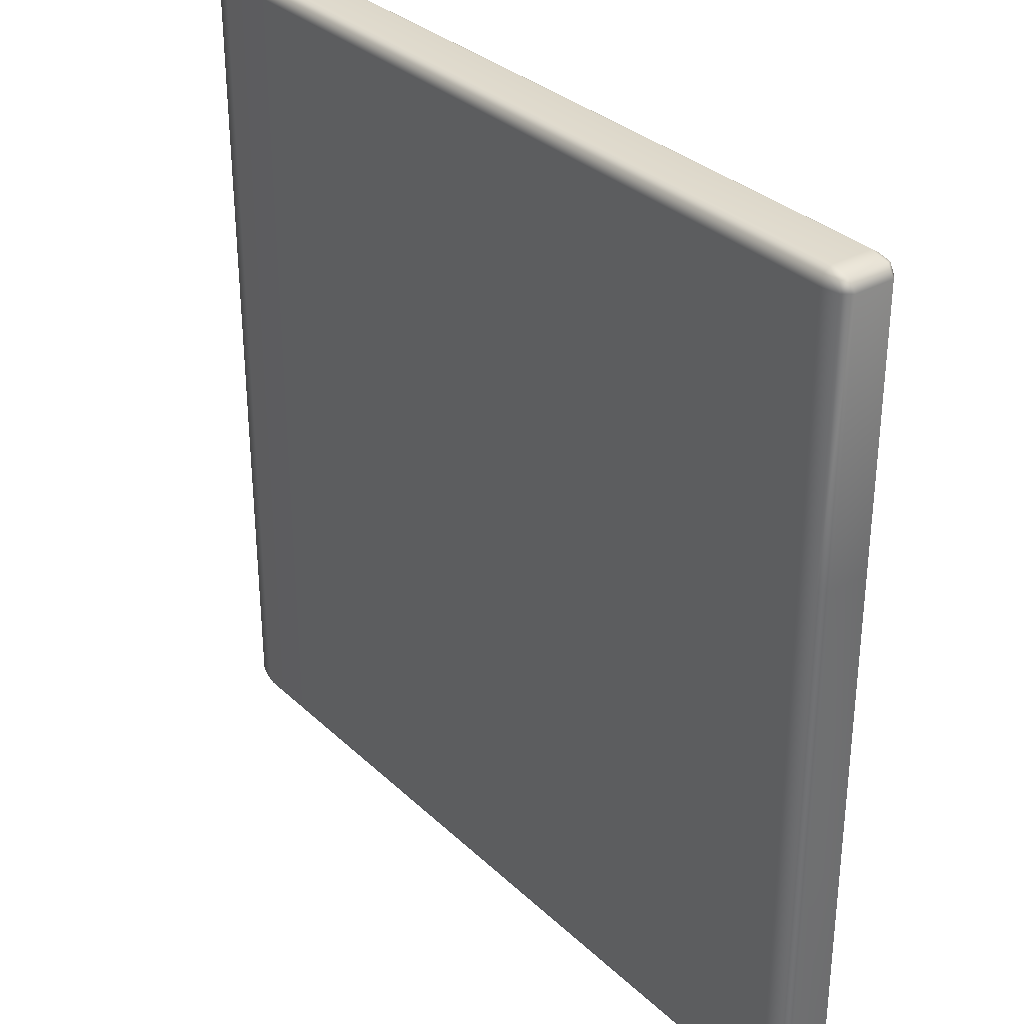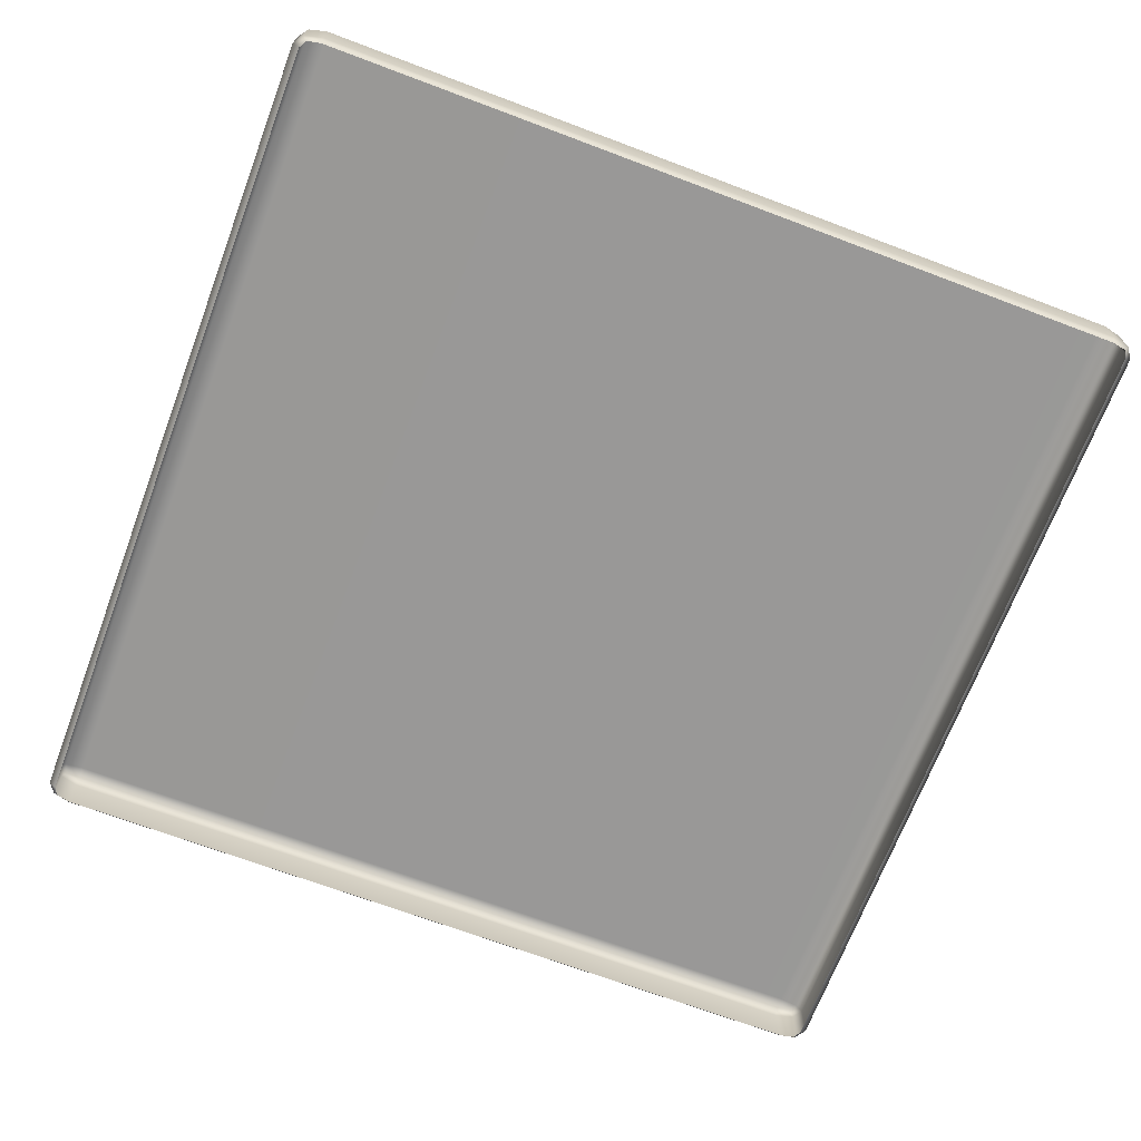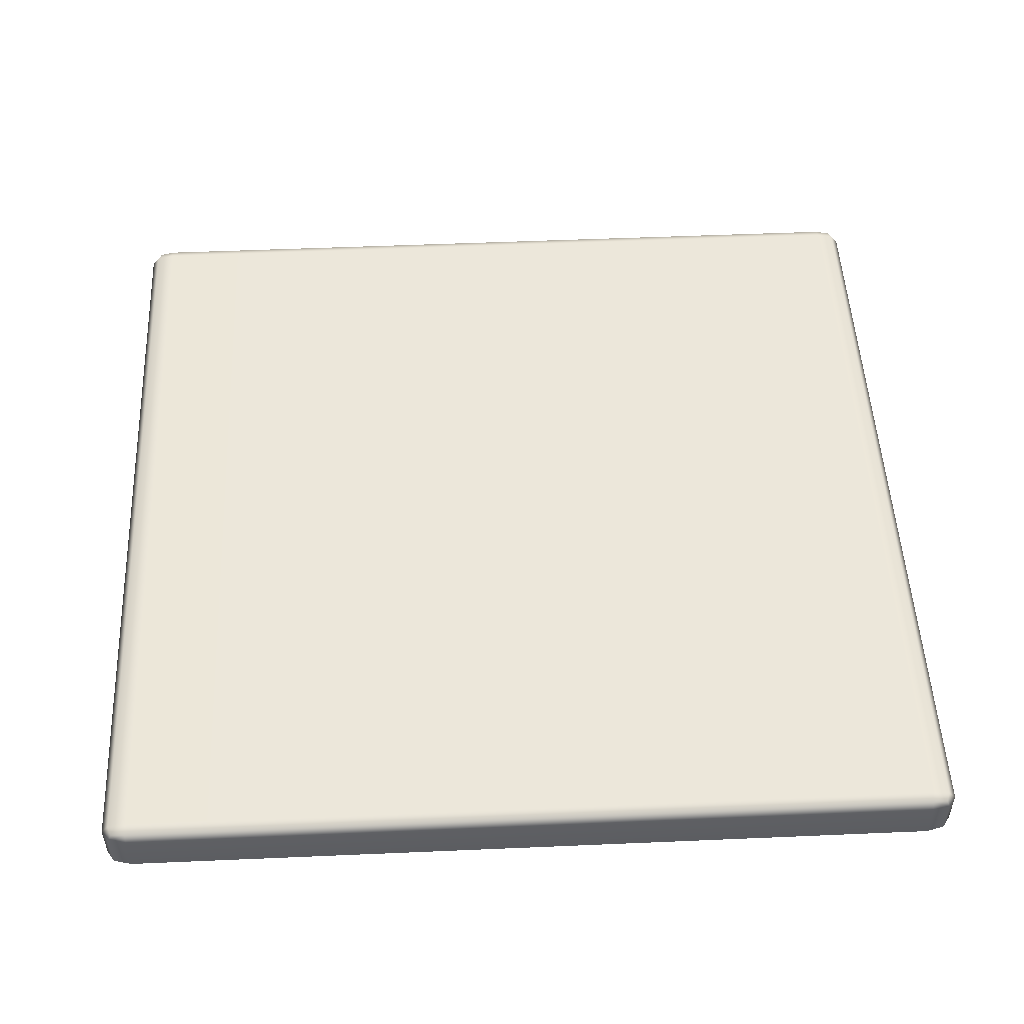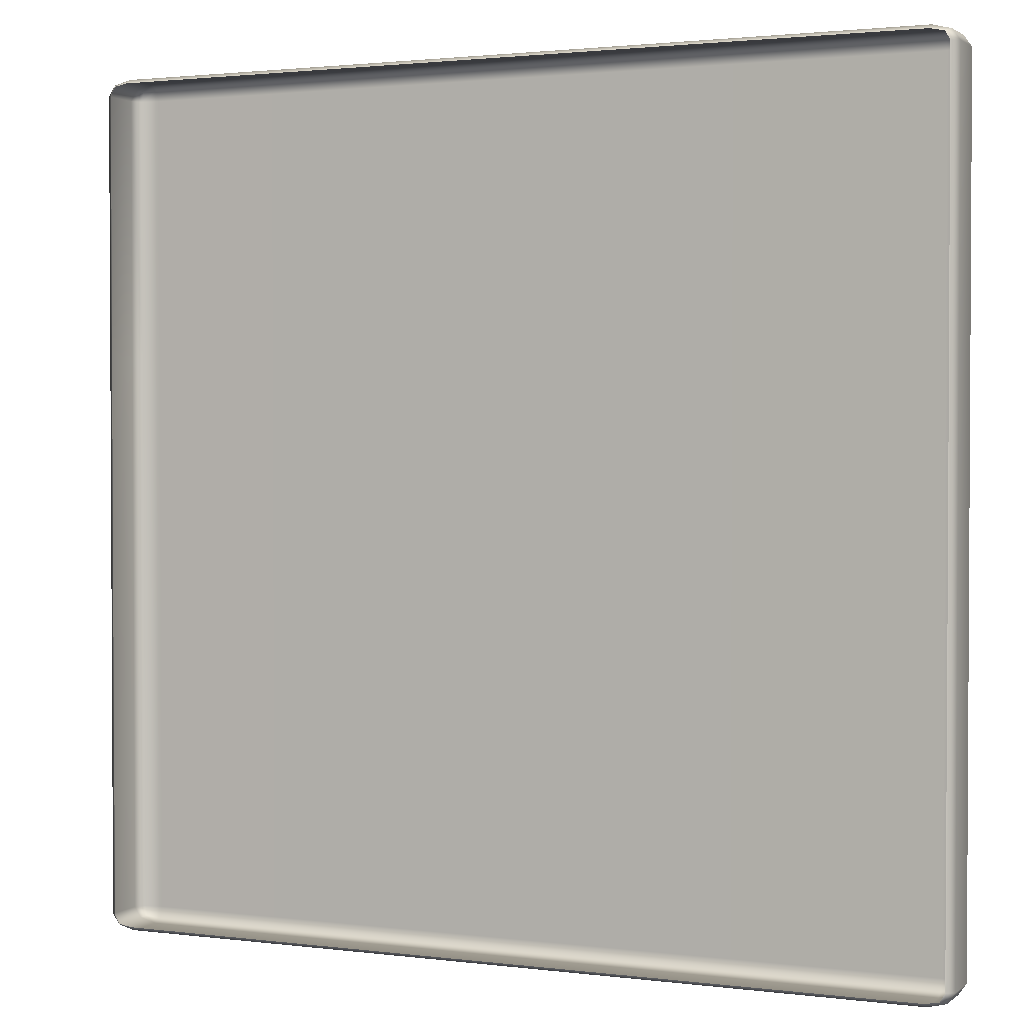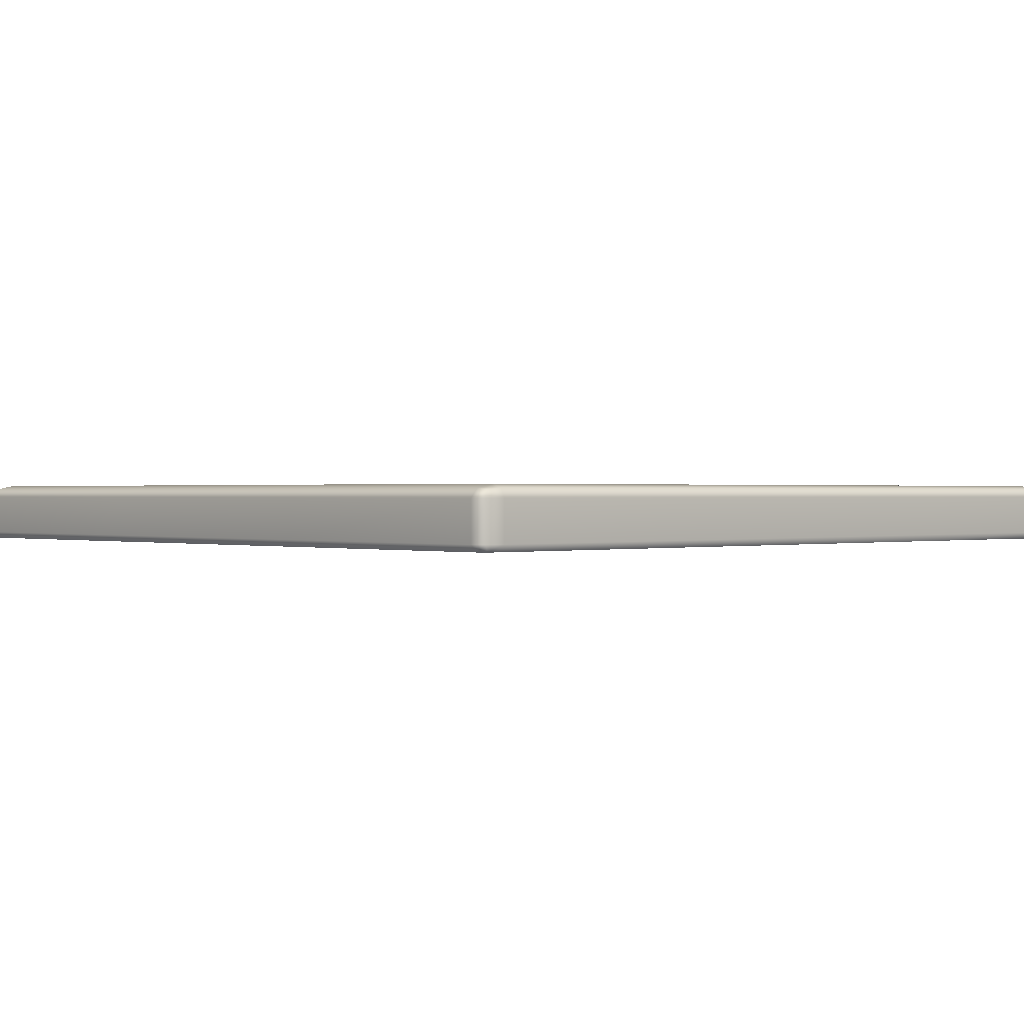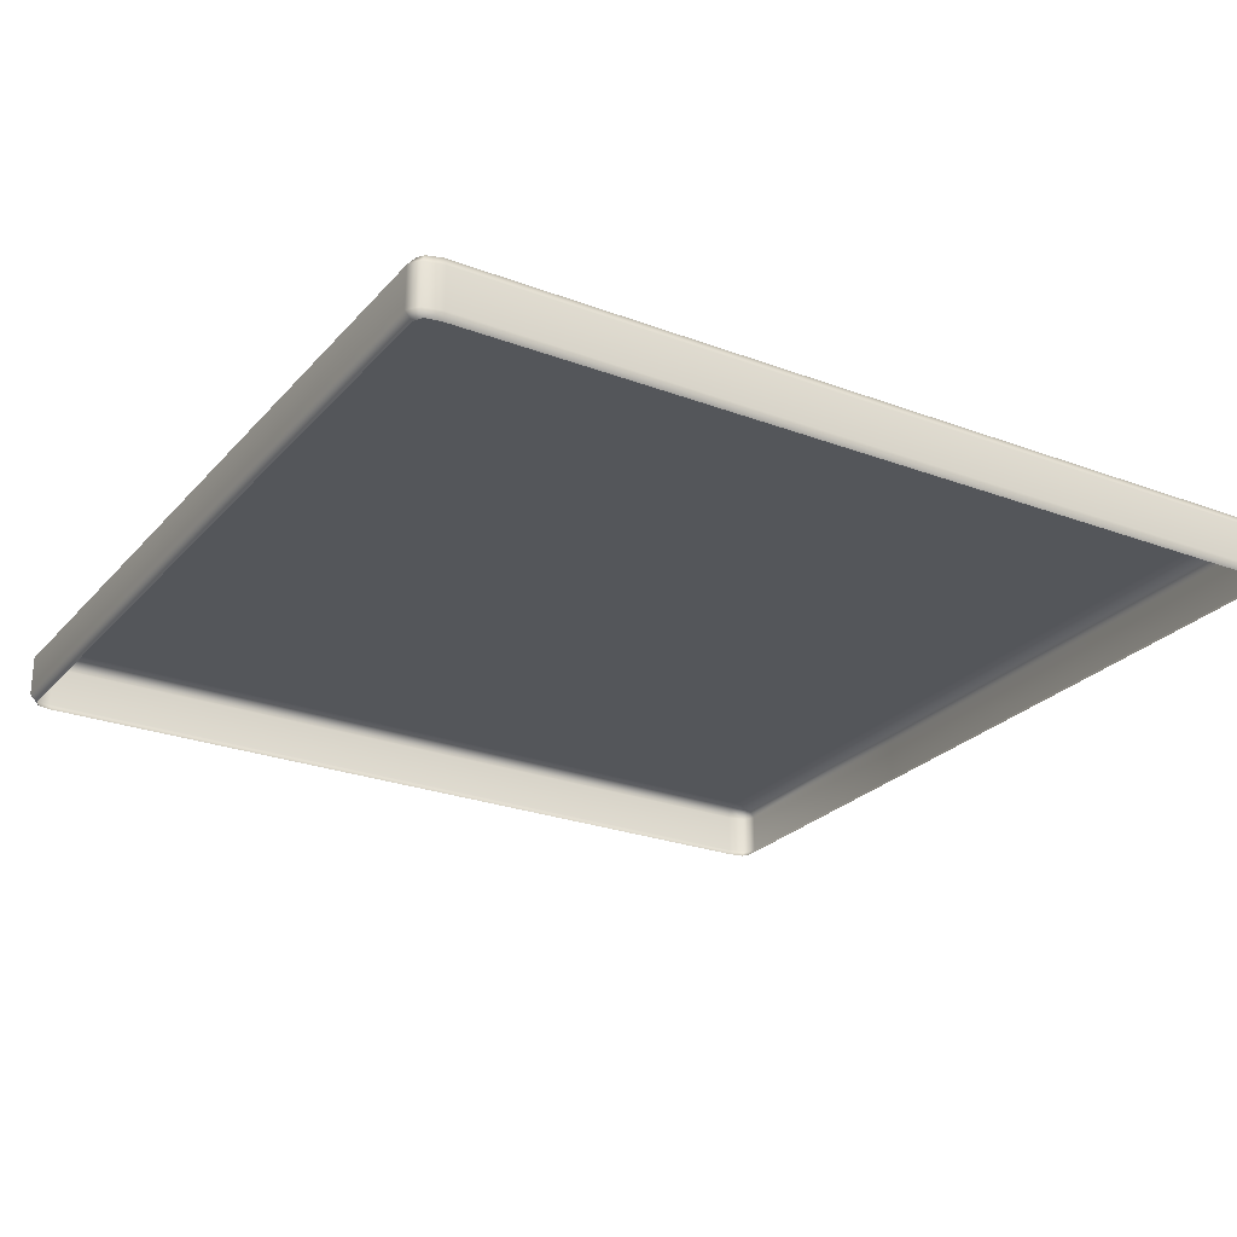
<metadata>
{"format":"obj","ext":"obj","renderer":"f3d","projection":"perspective","resolution":1024,"background":"white","views":[{"elev":32.2,"azim":-127.9,"up":"+Z"},{"elev":-68.7,"azim":159.3,"up":"+Y"},{"elev":50.6,"azim":-2.7,"up":"+Y"},{"elev":1.8,"azim":24.5,"up":"+Z"},{"elev":0.5,"azim":136.9,"up":"+Y"},{"elev":-25.4,"azim":148.8,"up":"+Y"}]}
</metadata>
<code>
g ENV_SY02_HW_Middle_PortalStand_Vinyl_MO
v -10.4 1.696 33.63
v -10.38 1.661 33.64
v -10.31 1.661 33.63
v -10.31 1.696 33.61
v -10.4 1.897 33.63
v -9.346 1.661 33.63
v -10.31 1.897 33.61
v -9.347 1.696 33.61
v -10.31 1.942 33.63
v -10.39 1.934 33.64
v -9.347 1.942 33.63
v -9.347 1.897 33.61
v -7.35 1.942 33.63
v -7.35 1.897 33.61
v -7.35 1.696 33.61
v -7.349 1.661 33.63
v -10.4 1.696 37.89
v -10.38 1.661 37.88
v -10.4 1.661 37.83
v -10.44 1.696 37.84
v -10.41 1.661 36.51
v -10.44 1.696 36.51
v -10.4 1.897 37.89
v -10.44 1.897 37.84
v -10.44 1.897 36.51
v -10.4 1.942 36.51
v -10.4 1.942 37.84
v -10.39 1.934 37.88
v -10.4 1.897 33.63
v -10.39 1.934 33.64
v -10.4 1.942 33.68
v -10.44 1.897 33.68
v -10.4 1.696 33.63
v -10.44 1.897 34.99
v -10.4 1.942 34.99
v -10.44 1.696 33.68
v -10.38 1.661 33.64
v -10.4 1.661 33.69
v -10.41 1.661 34.99
v -10.44 1.897 36.51
v -10.4 1.942 36.51
v -10.44 1.696 34.99
v -10.44 1.696 36.51
v -10.41 1.661 36.51
v -10.4 1.942 33.68
v -10.39 1.934 33.64
v -10.31 1.942 33.63
v -10.31 1.96 33.68
v -10.4 1.942 34.99
v -9.347 1.96 33.68
v -9.347 1.942 33.63
v -10.31 1.96 34.99
v -10.4 1.942 36.51
v -7.35 1.96 33.68
v -7.35 1.942 33.63
v -7.35 1.96 34.99
v -9.347 1.96 34.99
v -7.35 1.96 36.51
v -10.31 1.96 36.51
v -10.4 1.942 37.84
v -9.347 1.96 36.51
v -7.35 1.96 37.84
v -10.31 1.96 37.84
v -9.347 1.96 37.84
v -7.349 1.942 37.89
v -9.346 1.942 37.89
v -10.31 1.942 37.89
v -10.39 1.934 37.88
v -6.195 1.942 33.63
v -6.121 1.934 33.64
v -6.105 1.942 33.68
v -6.195 1.96 33.68
v -7.35 1.942 33.63
v -7.35 1.96 33.68
v -6.195 1.96 34.99
v -7.35 1.96 34.99
v -6.105 1.942 34.99
v -7.35 1.96 36.51
v -6.195 1.96 36.51
v -6.105 1.942 36.51
v -7.35 1.96 37.84
v -6.195 1.96 37.84
v -6.105 1.942 37.84
v -6.194 1.942 37.89
v -7.349 1.942 37.89
v -6.121 1.934 37.88
v -6.105 1.897 33.63
v -6.121 1.934 33.64
v -6.195 1.942 33.63
v -6.195 1.897 33.61
v -6.105 1.696 33.63
v -7.35 1.897 33.61
v -7.35 1.942 33.63
v -6.195 1.696 33.61
v -6.127 1.661 33.64
v -7.35 1.696 33.61
v -6.198 1.661 33.63
v -7.349 1.661 33.63
v -6.105 1.696 33.63
v -6.127 1.661 33.64
v -6.103 1.661 33.69
v -6.067 1.696 33.68
v -6.102 1.661 34.99
v -6.067 1.696 34.99
v -6.105 1.897 33.63
v -6.067 1.897 33.68
v -6.067 1.897 34.99
v -6.105 1.942 34.99
v -6.105 1.942 33.68
v -6.121 1.934 33.64
v -6.105 1.897 37.89
v -6.121 1.934 37.88
v -6.105 1.942 37.84
v -6.067 1.897 37.84
v -6.105 1.696 37.89
v -6.067 1.897 36.51
v -6.105 1.942 36.51
v -6.067 1.696 37.84
v -6.127 1.661 37.88
v -6.103 1.661 37.83
v -6.102 1.661 36.51
v -6.067 1.696 36.51
v -6.102 1.661 34.99
v -6.067 1.696 34.99
v -6.067 1.897 34.99
v -6.105 1.942 34.99
v -6.105 1.696 37.89
v -6.127 1.661 37.88
v -6.198 1.661 37.89
v -6.194 1.696 37.91
v -7.349 1.661 37.89
v -7.349 1.696 37.91
v -6.105 1.897 37.89
v -6.194 1.897 37.91
v -7.349 1.897 37.91
v -7.349 1.942 37.89
v -6.194 1.942 37.89
v -6.121 1.934 37.88
v -10.4 1.897 37.89
v -10.39 1.934 37.88
v -10.31 1.942 37.89
v -10.31 1.897 37.91
v -10.4 1.696 37.89
v -9.346 1.897 37.91
v -9.346 1.942 37.89
v -10.31 1.696 37.91
v -10.38 1.661 37.88
v -10.31 1.661 37.89
v -9.345 1.661 37.89
v -9.346 1.696 37.91
v -7.349 1.661 37.89
v -7.349 1.696 37.91
v -7.349 1.897 37.91
v -7.349 1.942 37.89
g ENV_SY02_HW_Middle_PortalStand_Vinyl_MO_0
f 3 2 1
f 4 3 1
f 4 1 5
f 6 3 4
f 7 4 5
f 8 6 4
f 8 4 7
f 7 5 9
f 5 10 9
f 9 11 7
f 11 12 7
f 12 8 7
f 11 13 12
f 13 14 12
f 12 14 8
f 14 15 8
f 8 15 6
f 15 16 6
f 19 18 17
f 20 19 17
f 21 19 20
f 22 21 20
f 20 17 23
f 22 20 24
f 24 20 23
f 25 22 24
f 25 24 26
f 24 27 26
f 24 23 27
f 23 28 27
f 31 30 29
f 32 31 29
f 29 33 32
f 32 34 31
f 34 35 31
f 33 36 32
f 34 32 36
f 33 37 36
f 37 38 36
f 36 38 39
f 34 40 35
f 40 41 35
f 42 34 36
f 34 42 40
f 42 36 39
f 42 43 40
f 42 39 43
f 39 44 43
f 47 46 45
f 48 47 45
f 45 49 48
f 48 50 47
f 50 51 47
f 49 52 48
f 50 48 52
f 49 53 52
f 50 54 51
f 54 55 51
f 56 54 50
f 57 56 50
f 57 50 52
f 58 56 57
f 53 59 52
f 57 52 59
f 53 60 59
f 61 58 57
f 61 57 59
f 62 58 61
f 60 63 59
f 61 59 63
f 64 62 61
f 64 61 63
f 62 64 65
f 64 66 65
f 64 63 66
f 63 67 66
f 63 60 67
f 60 68 67
f 71 70 69
f 72 71 69
f 72 69 73
f 74 72 73
f 72 75 71
f 75 72 74
f 76 75 74
f 75 77 71
f 76 78 75
f 75 79 77
f 78 79 75
f 79 80 77
f 78 81 79
f 79 82 80
f 81 82 79
f 82 83 80
f 82 81 84
f 82 84 83
f 81 85 84
f 84 86 83
f 89 88 87
f 90 89 87
f 87 91 90
f 89 90 92
f 93 89 92
f 91 94 90
f 92 90 94
f 91 95 94
f 96 92 94
f 95 97 94
f 96 94 98
f 94 97 98
f 101 100 99
f 102 101 99
f 103 101 102
f 104 103 102
f 102 99 105
f 104 102 106
f 106 102 105
f 107 104 106
f 107 106 108
f 106 109 108
f 106 105 109
f 105 110 109
f 113 112 111
f 114 113 111
f 111 115 114
f 114 116 113
f 116 117 113
f 115 118 114
f 116 114 118
f 115 119 118
f 119 120 118
f 118 120 121
f 122 118 121
f 122 116 118
f 122 121 123
f 124 122 123
f 124 125 122
f 125 116 122
f 116 125 117
f 125 126 117
f 129 128 127
f 130 129 127
f 131 129 130
f 132 131 130
f 130 127 133
f 132 130 134
f 134 130 133
f 135 132 134
f 136 135 134
f 137 136 134
f 134 133 137
f 133 138 137
f 141 140 139
f 142 141 139
f 139 143 142
f 141 142 144
f 145 141 144
f 143 146 142
f 144 142 146
f 143 147 146
f 147 148 146
f 146 148 149
f 150 146 149
f 150 144 146
f 150 149 151
f 152 150 151
f 150 152 144
f 152 153 144
f 145 144 153
f 154 145 153

</code>
